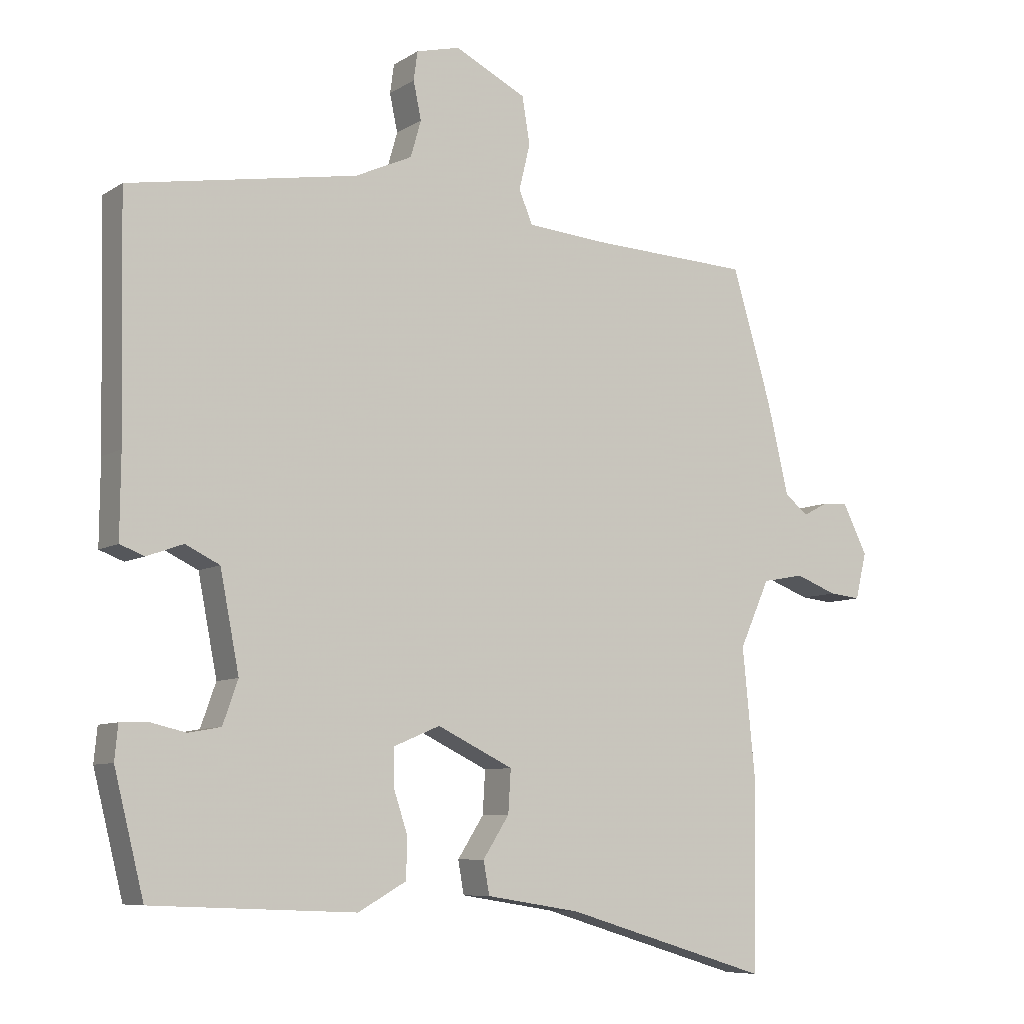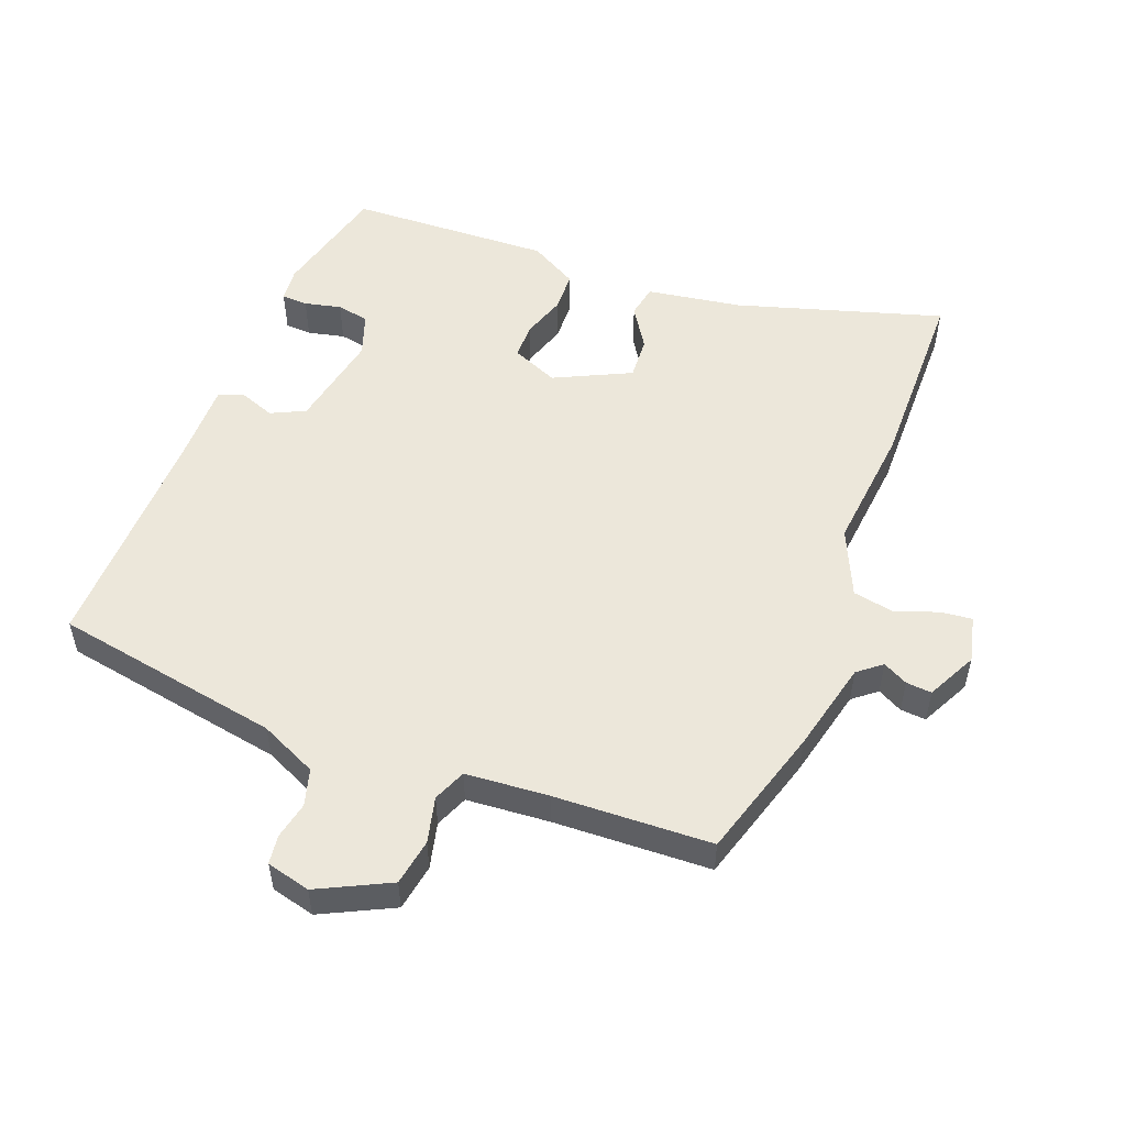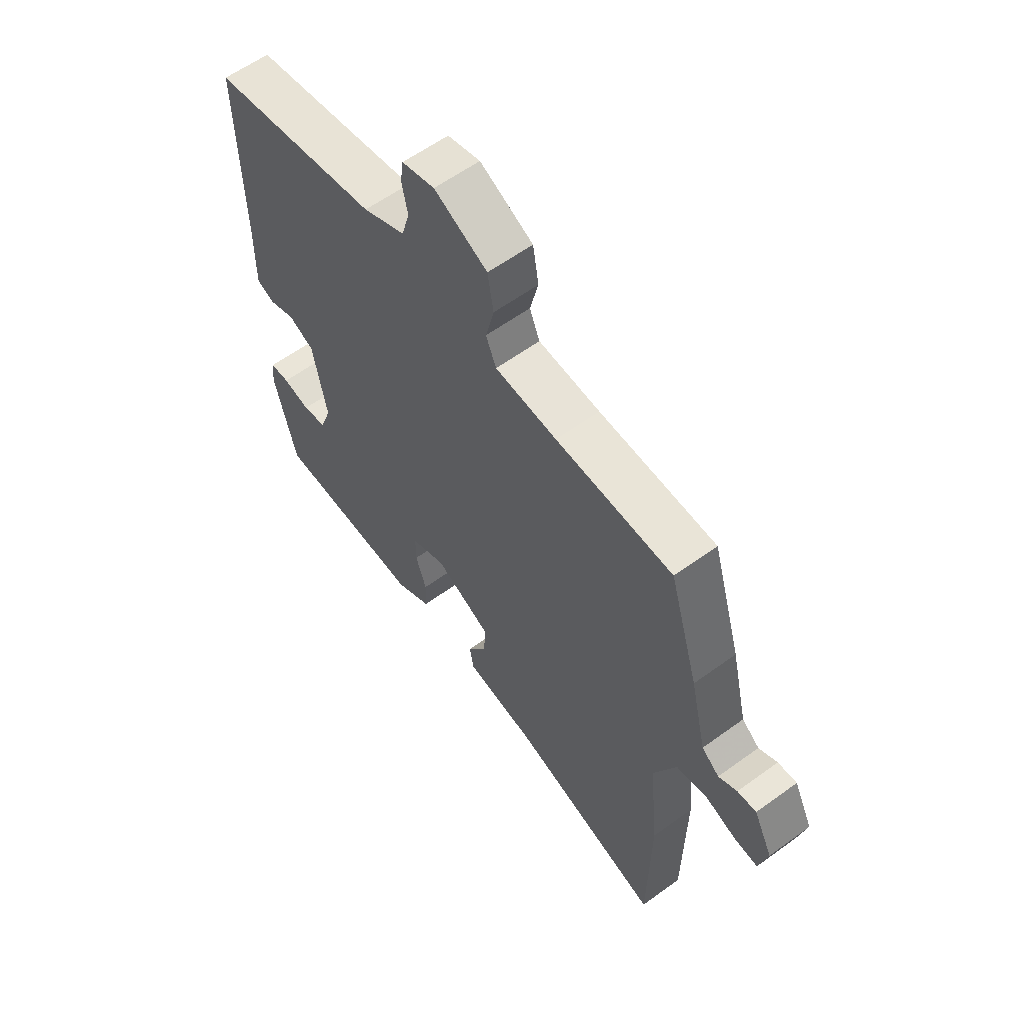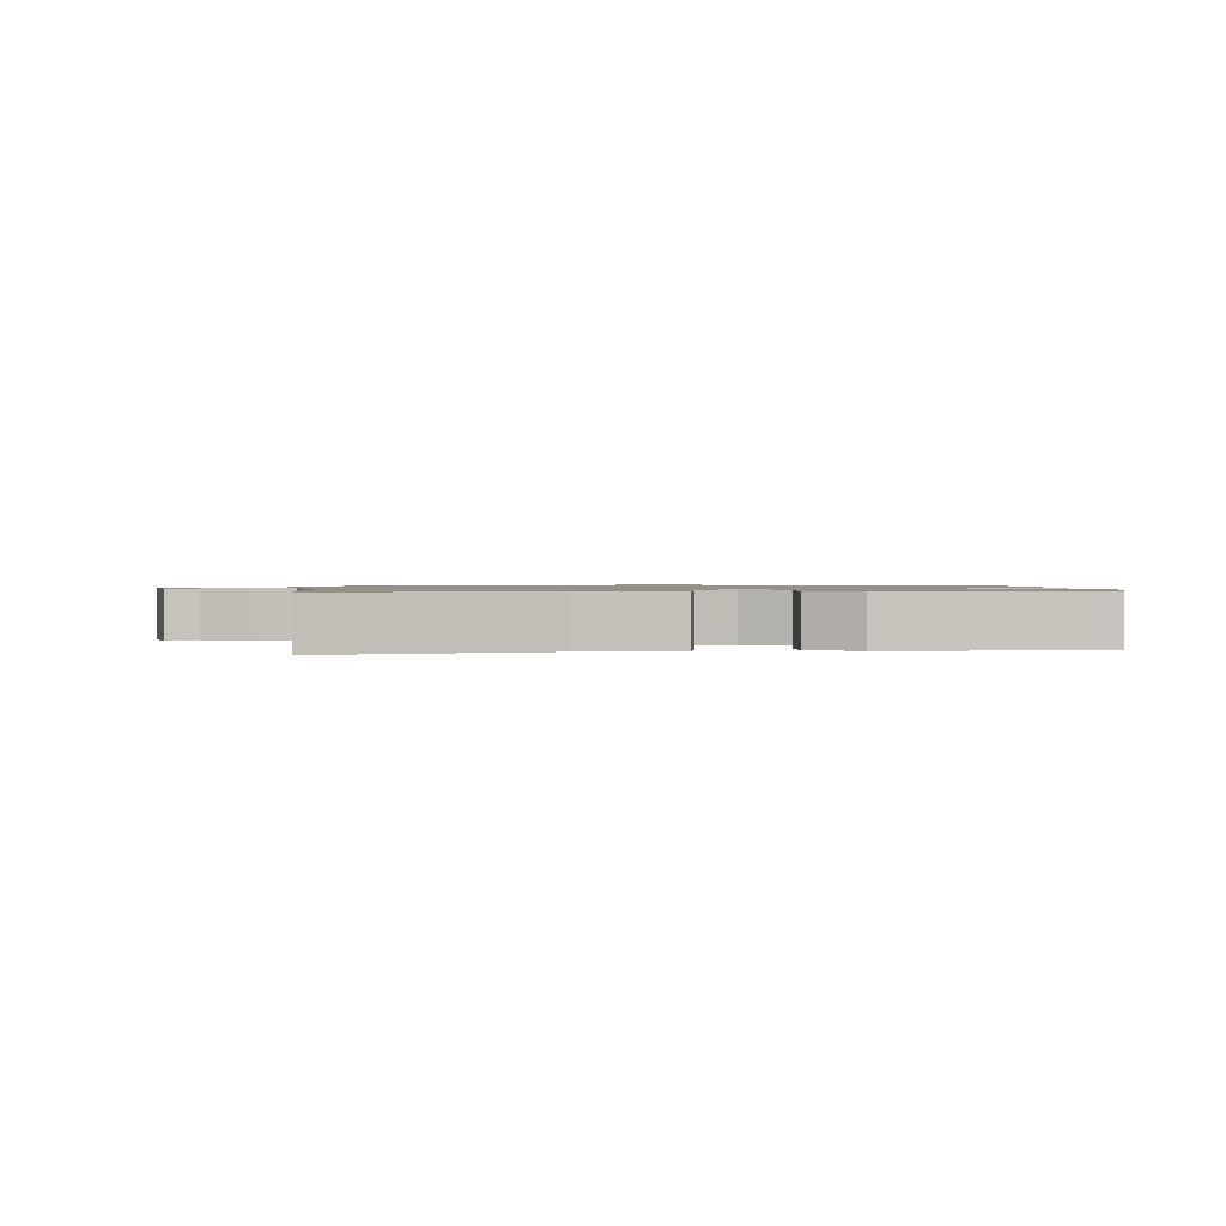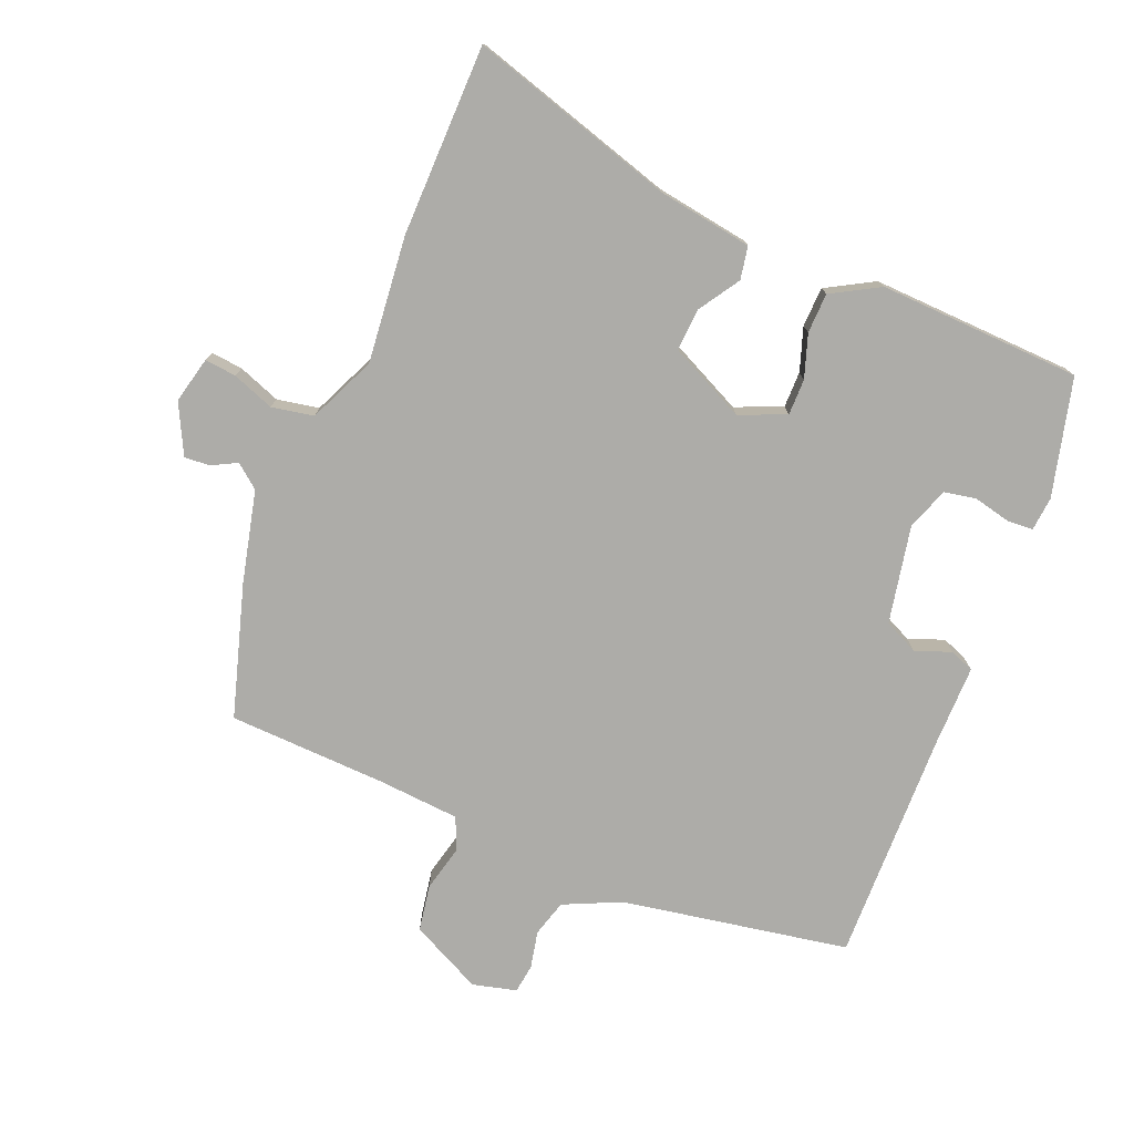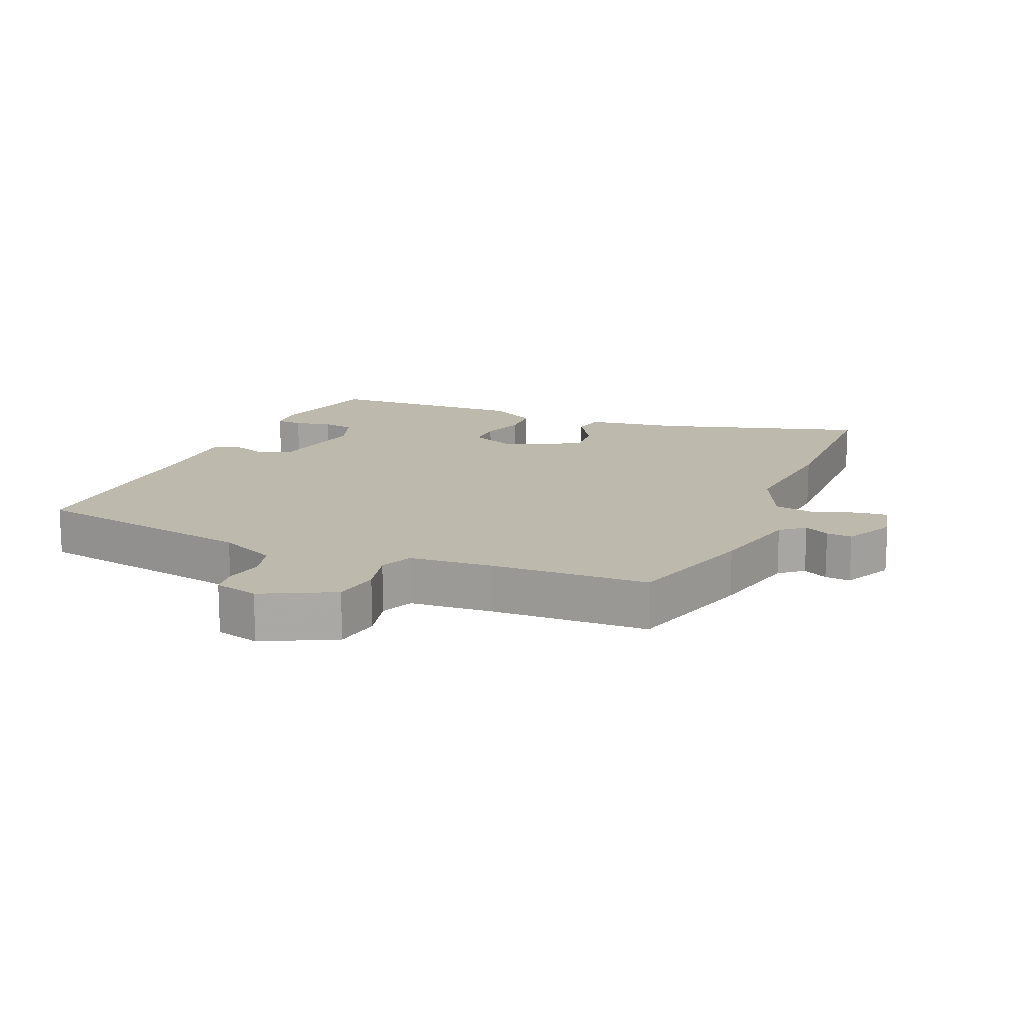
<metadata>
{"format":"obj","ext":"obj","renderer":"f3d","projection":"perspective","resolution":1024,"background":"white","views":[{"elev":-7.9,"azim":-31.5,"up":"+Z"},{"elev":52.9,"azim":21.1,"up":"+Y"},{"elev":59.6,"azim":53.2,"up":"+Z"},{"elev":1.0,"azim":176.5,"up":"+Y"},{"elev":-76.6,"azim":157.8,"up":"+Y"},{"elev":15.1,"azim":22.8,"up":"+Y"}]}
</metadata>
<code>
v 0.502 0.07 -0.322
v 0.498 0.07 -0.612
v 0.184 0.07 -0.517
v 0.04 0.07 -0.494
v 0.031 0.07 -0.444
v 0.071 0.07 -0.382
v 0.075 0.07 -0.317
v -0.041 0.07 -0.261
v -0.112 0.07 -0.291
v -0.112 0.07 -0.346
v -0.09 0.07 -0.412
v -0.092 0.07 -0.473
v -0.165 0.07 -0.514
v -0.474 0.07 -0.501
v -0.519 0.07 -0.321
v -0.514 0.07 -0.269
v -0.474 0.07 -0.267
v -0.418 0.07 -0.28
v -0.369 0.07 -0.271
v -0.346 0.07 -0.206
v -0.375 0.07 -0.058
v -0.427 0.07 -0.033
v -0.482 0.07 -0.053
v -0.519 0.07 -0.039
v -0.518 0.07 0.085
v -0.525 0.07 0.44
v -0.178 0.07 0.501
v -0.091 0.07 0.541
v -0.075 0.07 0.597
v -0.087 0.07 0.654
v -0.081 0.07 0.698
v -0.014 0.07 0.715
v 0.095 0.07 0.661
v 0.107 0.07 0.59
v 0.09 0.07 0.52
v 0.111 0.07 0.47
v 0.238 0.07 0.46
v 0.478 0.07 0.45
v 0.538 0.07 0.249
v 0.571 0.07 0.109
v 0.607 0.07 0.08
v 0.645 0.07 0.1
v 0.684 0.07 0.103
v 0.722 0.07 0.027
v 0.705 0.07 -0.044
v 0.657 0.07 -0.039
v 0.593 0.07 -0.015
v 0.529 0.07 -0.027
v 0.483 0.07 -0.129
v 0.502 0 -0.322
v 0.498 0 -0.612
v 0.184 0 -0.517
v 0.04 0 -0.494
v 0.031 0 -0.444
v 0.071 0 -0.382
v 0.075 0 -0.317
v -0.041 0 -0.261
v -0.112 0 -0.291
v -0.112 0 -0.346
v -0.09 0 -0.412
v -0.092 0 -0.473
v -0.165 0 -0.514
v -0.474 0 -0.501
v -0.519 0 -0.321
v -0.514 0 -0.269
v -0.474 0 -0.267
v -0.418 0 -0.28
v -0.369 0 -0.271
v -0.346 0 -0.206
v -0.375 0 -0.058
v -0.427 0 -0.033
v -0.482 0 -0.053
v -0.519 0 -0.039
v -0.518 0 0.085
v -0.525 0 0.44
v -0.178 0 0.501
v -0.091 0 0.541
v -0.075 0 0.597
v -0.087 0 0.654
v -0.081 0 0.698
v -0.014 0 0.715
v 0.095 0 0.661
v 0.107 0 0.59
v 0.09 0 0.52
v 0.111 0 0.47
v 0.238 0 0.46
v 0.478 0 0.45
v 0.538 0 0.249
v 0.571 0 0.109
v 0.607 0 0.08
v 0.645 0 0.1
v 0.684 0 0.103
v 0.722 0 0.027
v 0.705 0 -0.044
v 0.657 0 -0.039
v 0.593 0 -0.015
v 0.529 0 -0.027
v 0.483 0 -0.129
f 45 46 47
f 44 45 47
f 43 44 47
f 42 43 47
f 41 42 47
f 40 41 47 48
f 40 48 49
f 39 40 49
f 38 39 49
f 37 38 49
f 33 34 35
f 32 33 35
f 31 32 35
f 30 31 35
f 29 30 35
f 28 29 35 36
f 27 28 36
f 25 26 27 36
f 25 36 37
f 24 25 37
f 23 24 37
f 22 23 37
f 16 17 18
f 15 16 18
f 14 15 18
f 13 14 18
f 12 13 18
f 11 12 18
f 10 11 18 19
f 9 10 19 20
f 3 4 5 6
f 3 6 7
f 2 3 7
f 1 2 7
f 37 49 1
f 22 37 1
f 21 22 1
f 8 9 20 21
f 1 7 8 21
f 96 95 94
f 96 94 93
f 96 93 92
f 96 92 91
f 96 91 90
f 97 96 90 89
f 98 97 89
f 98 89 88
f 98 88 87
f 98 87 86
f 84 83 82
f 84 82 81
f 84 81 80
f 84 80 79
f 84 79 78
f 85 84 78 77
f 85 77 76
f 85 76 75 74
f 86 85 74
f 86 74 73
f 86 73 72
f 86 72 71
f 67 66 65
f 67 65 64
f 67 64 63
f 67 63 62
f 67 62 61
f 67 61 60
f 68 67 60 59
f 69 68 59 58
f 55 54 53 52
f 56 55 52
f 56 52 51
f 56 51 50
f 50 98 86
f 50 86 71
f 50 71 70
f 70 69 58 57
f 70 57 56 50
f 1 50 51 2
f 2 51 52 3
f 3 52 53 4
f 4 53 54 5
f 5 54 55 6
f 6 55 56 7
f 7 56 57 8
f 8 57 58 9
f 9 58 59 10
f 10 59 60 11
f 11 60 61 12
f 12 61 62 13
f 13 62 63 14
f 14 63 64 15
f 15 64 65 16
f 16 65 66 17
f 17 66 67 18
f 18 67 68 19
f 19 68 69 20
f 20 69 70 21
f 21 70 71 22
f 22 71 72 23
f 23 72 73 24
f 24 73 74 25
f 25 74 75 26
f 26 75 76 27
f 27 76 77 28
f 28 77 78 29
f 29 78 79 30
f 30 79 80 31
f 31 80 81 32
f 32 81 82 33
f 33 82 83 34
f 34 83 84 35
f 35 84 85 36
f 36 85 86 37
f 37 86 87 38
f 38 87 88 39
f 39 88 89 40
f 40 89 90 41
f 41 90 91 42
f 42 91 92 43
f 43 92 93 44
f 44 93 94 45
f 45 94 95 46
f 46 95 96 47
f 47 96 97 48
f 48 97 98 49
f 49 98 50 1

</code>
